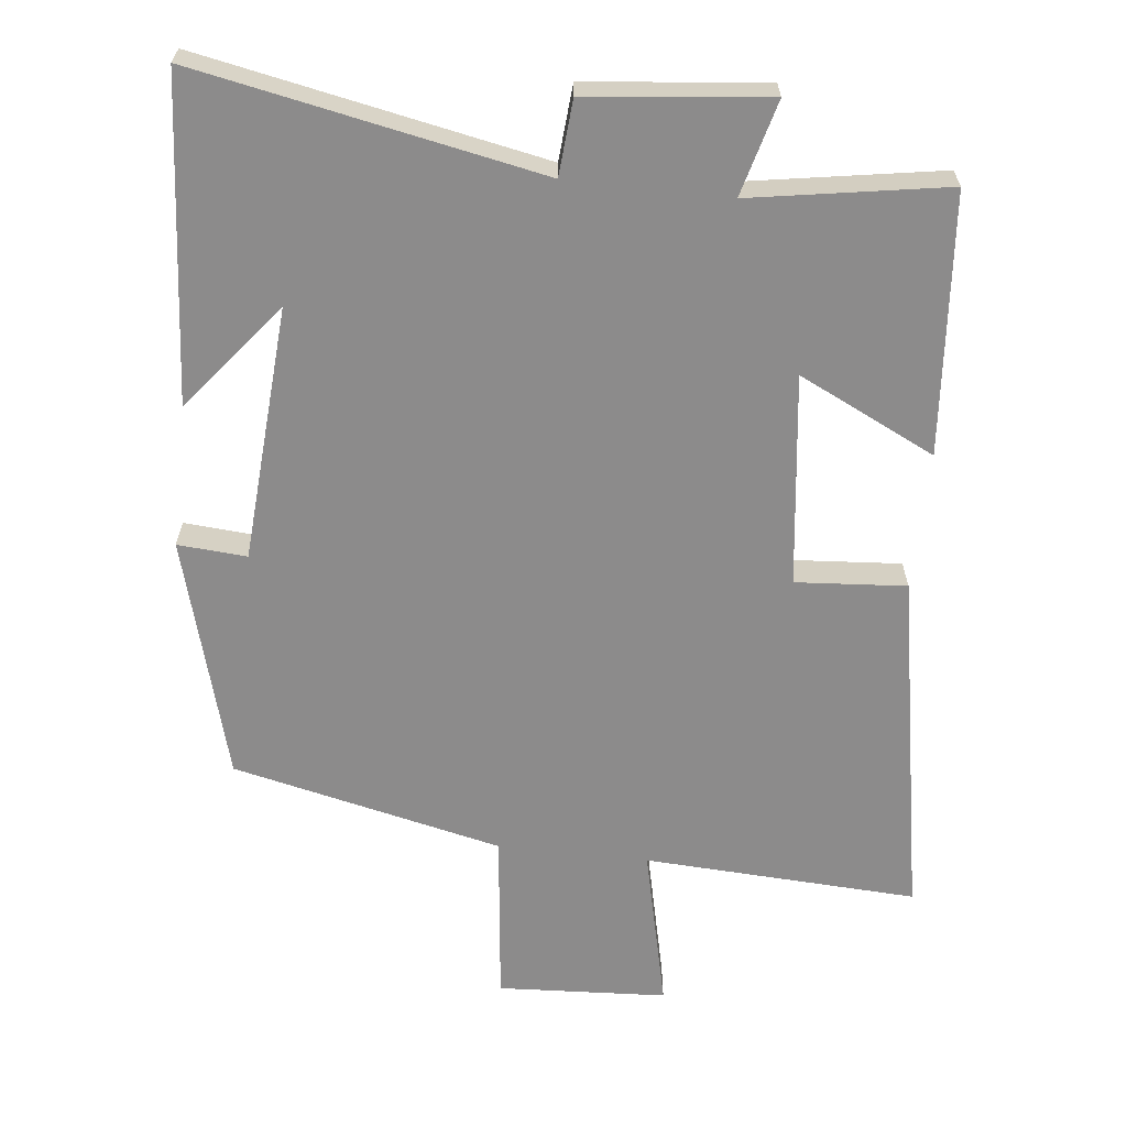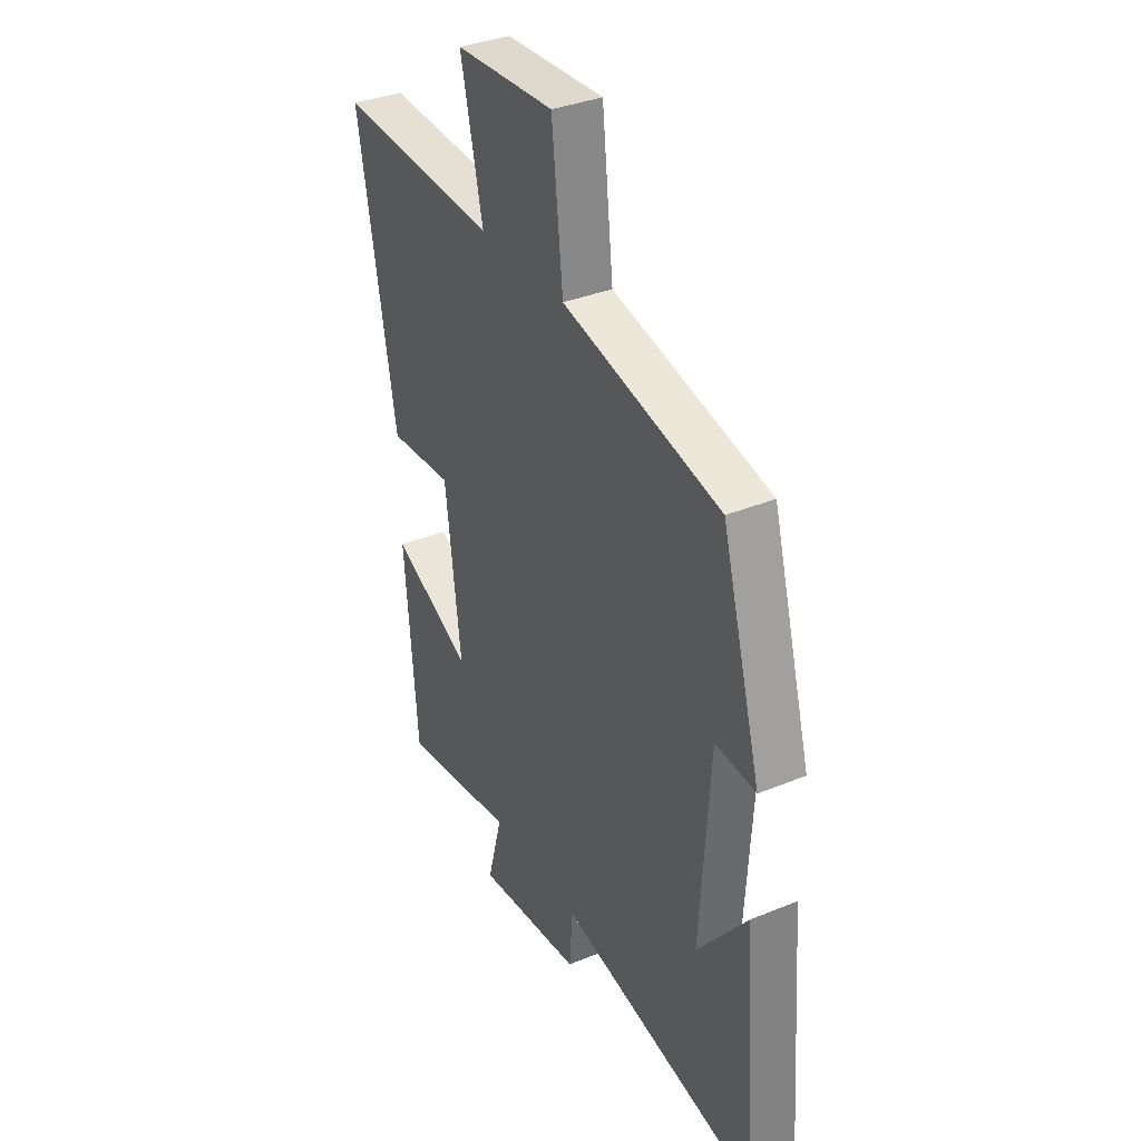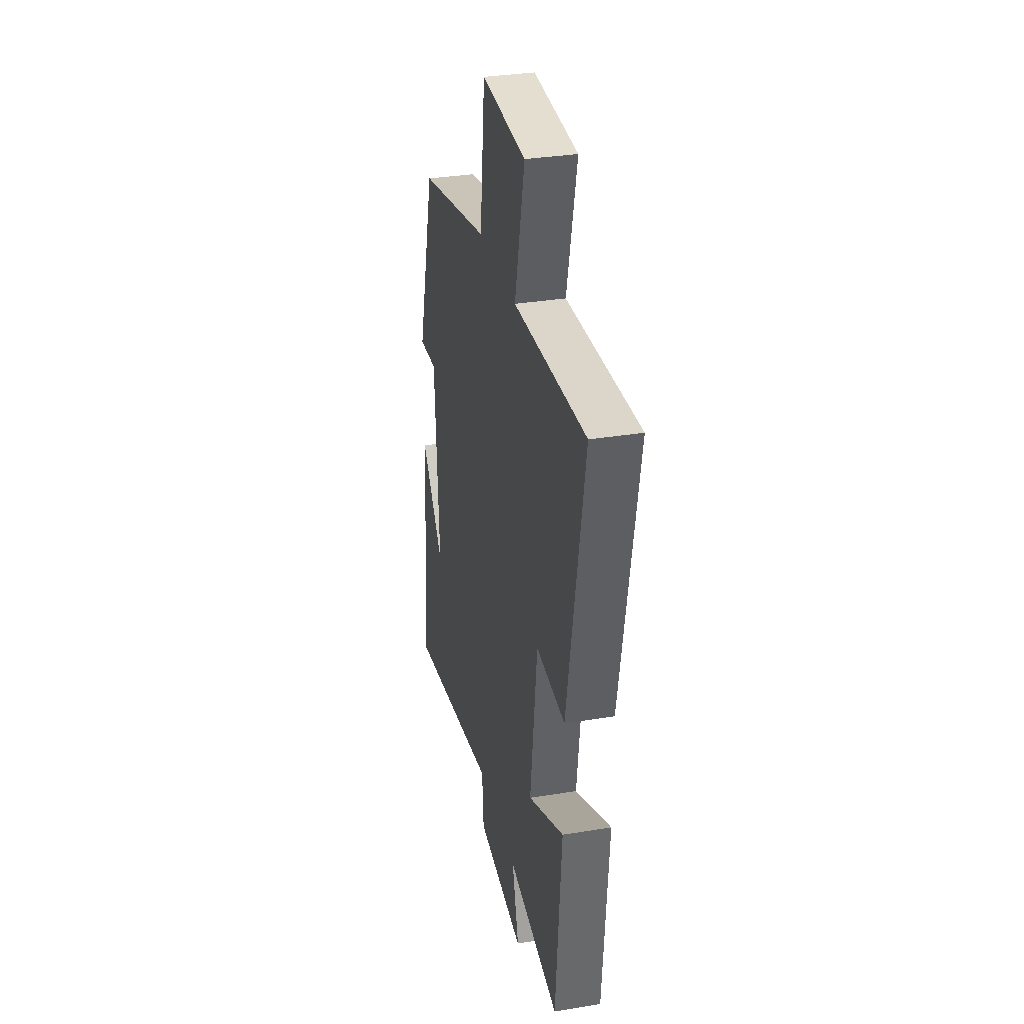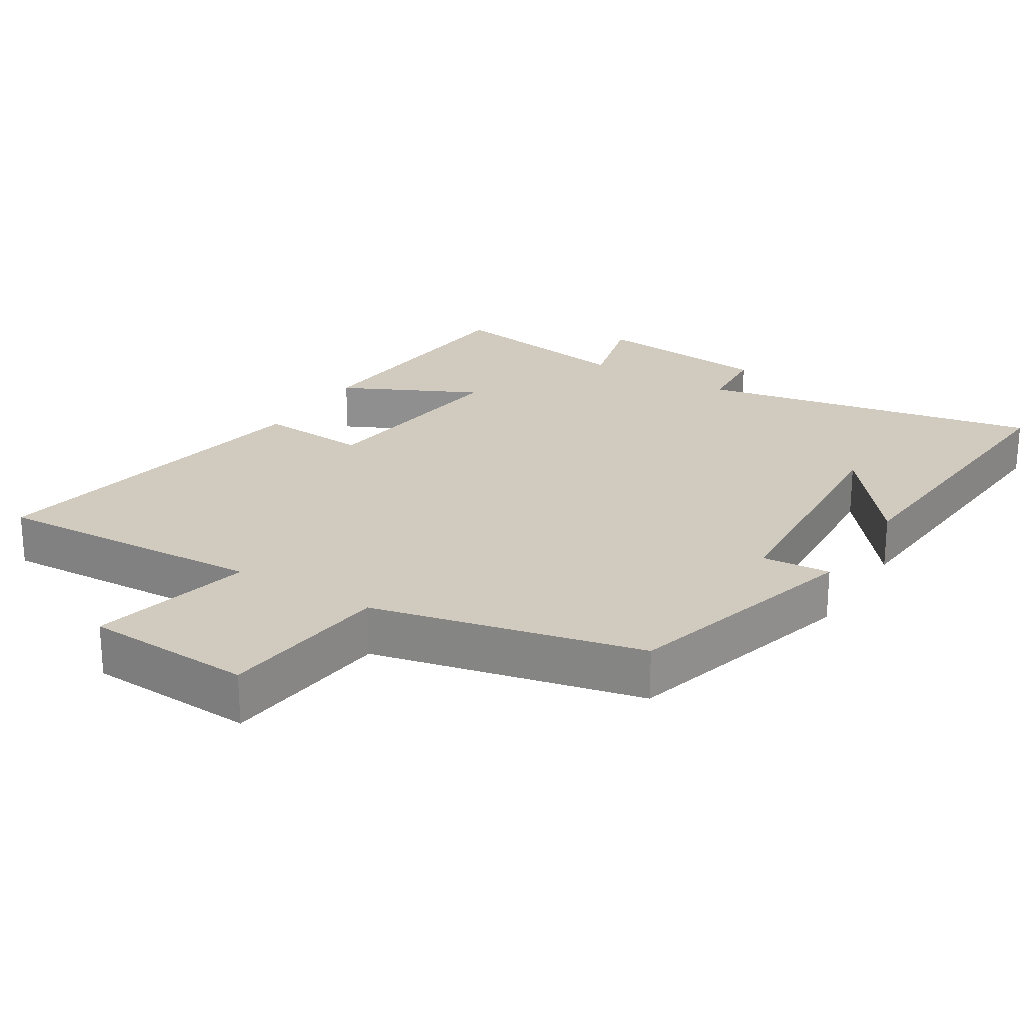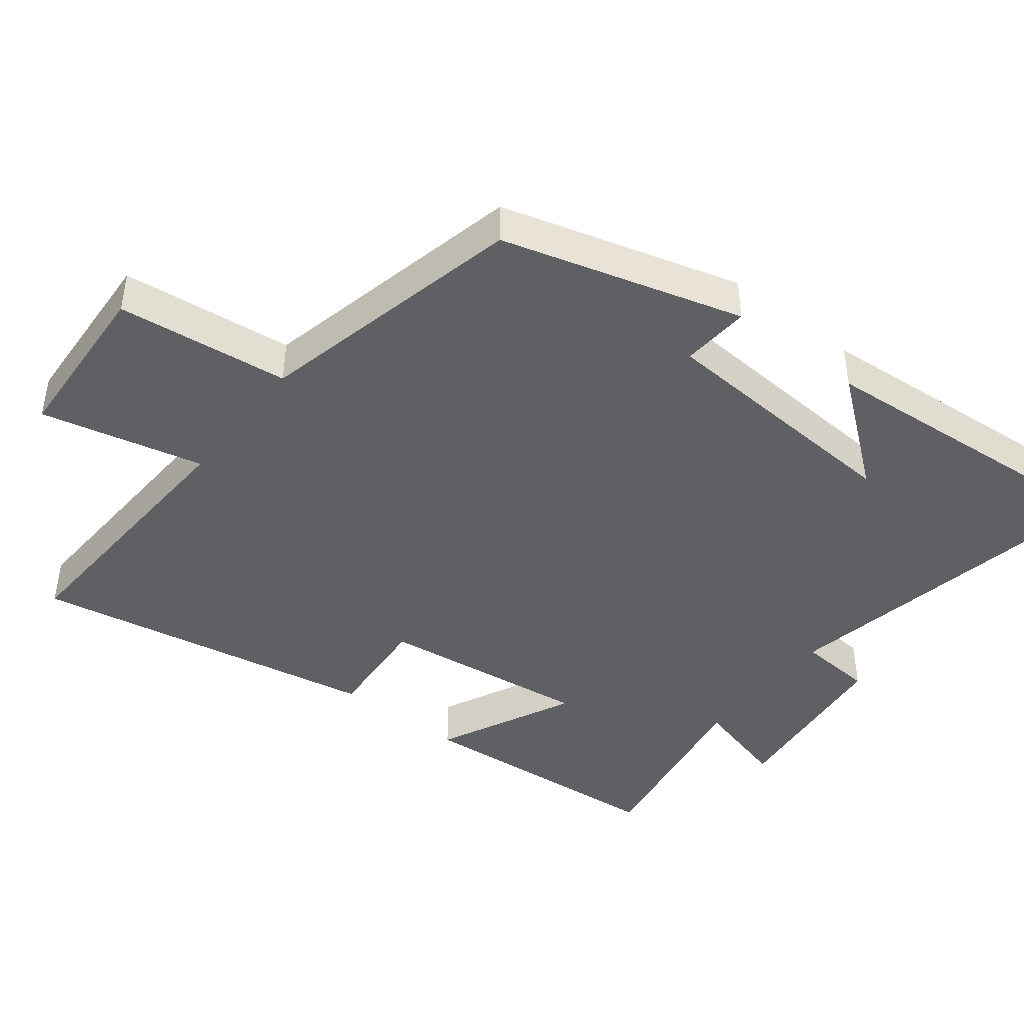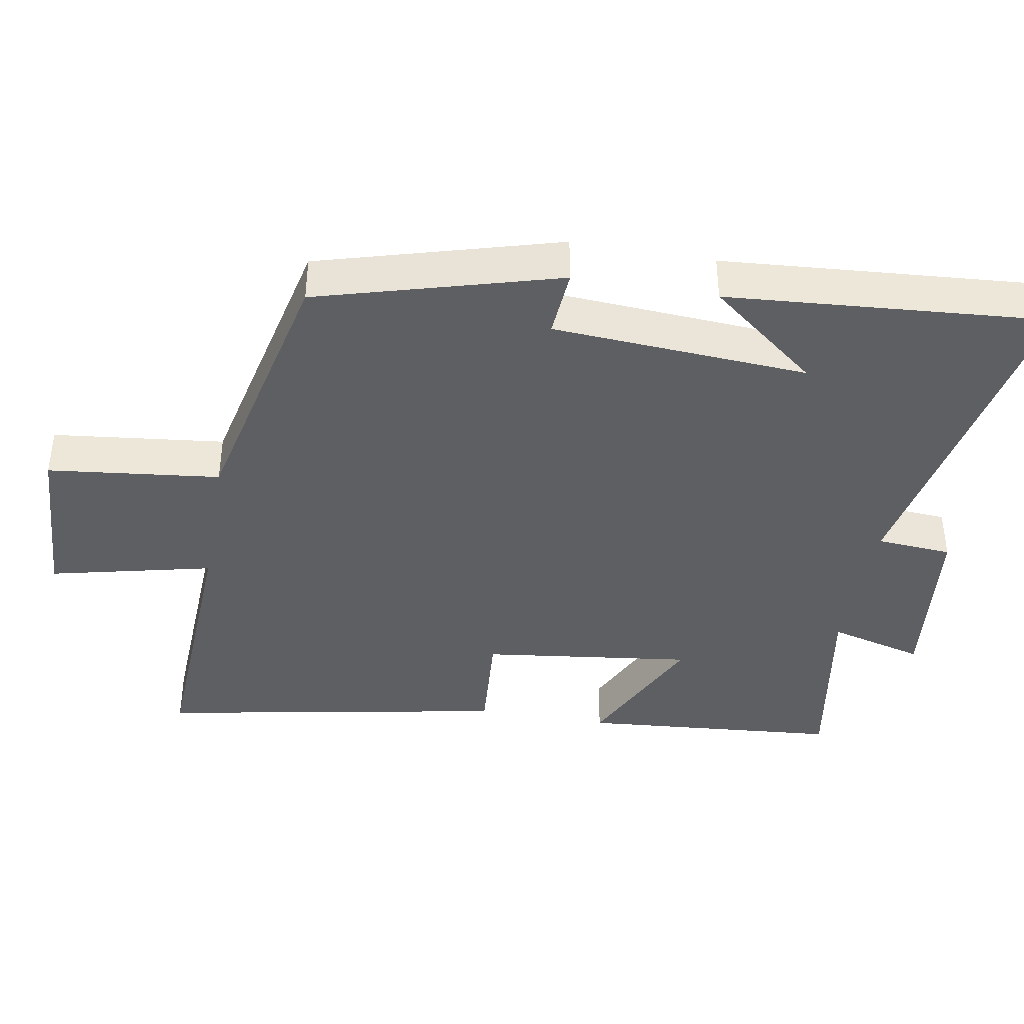
<metadata>
{"format":"obj","ext":"obj","renderer":"f3d","projection":"perspective","resolution":1024,"background":"white","views":[{"elev":-64.0,"azim":173.6,"up":"+Y"},{"elev":35.3,"azim":61.3,"up":"+Z"},{"elev":32.9,"azim":-102.8,"up":"+Z"},{"elev":23.6,"azim":31.6,"up":"+Y"},{"elev":-43.7,"azim":52.0,"up":"+Y"},{"elev":-40.4,"azim":80.1,"up":"+Y"}]}
</metadata>
<code>
v 0.535 0.07 -0.595
v 0.041 0.07 -0.5
v 0.033 0.07 -0.608
v -0.225 0.07 -0.636
v -0.189 0.07 -0.5
v -0.469 0.07 -0.547
v -0.5 0.07 -0.176
v -0.304 0.07 -0.27
v -0.342 0.07 0.032
v -0.5 0.07 0.02
v -0.592 0.07 0.519
v -0.2 0.07 0.5
v -0.254 0.07 0.733
v -0.012 0.07 0.747
v 0.016 0.07 0.5
v 0.403 0.07 0.413
v 0.5 0.07 0.069
v 0.401 0.07 0.076
v 0.377 0.07 -0.29
v 0.5 0.07 -0.135
v 0.535 0 -0.595
v 0.041 0 -0.5
v 0.033 0 -0.608
v -0.225 0 -0.636
v -0.189 0 -0.5
v -0.469 0 -0.547
v -0.5 0 -0.176
v -0.304 0 -0.27
v -0.342 0 0.032
v -0.5 0 0.02
v -0.592 0 0.519
v -0.2 0 0.5
v -0.254 0 0.733
v -0.012 0 0.747
v 0.016 0 0.5
v 0.403 0 0.413
v 0.5 0 0.069
v 0.401 0 0.076
v 0.377 0 -0.29
v 0.5 0 -0.135
f 19 20 1
f 15 16 17 18
f 15 18 19
f 12 13 14 15
f 12 15 19
f 9 10 11 12
f 8 9 12 19
f 5 6 7 8
f 5 8 19
f 2 3 4 5
f 2 5 19
f 1 2 19
f 21 40 39
f 38 37 36 35
f 39 38 35
f 35 34 33 32
f 39 35 32
f 32 31 30 29
f 39 32 29 28
f 28 27 26 25
f 39 28 25
f 25 24 23 22
f 39 25 22
f 39 22 21
f 1 21 22 2
f 2 22 23 3
f 3 23 24 4
f 4 24 25 5
f 5 25 26 6
f 6 26 27 7
f 7 27 28 8
f 8 28 29 9
f 9 29 30 10
f 10 30 31 11
f 11 31 32 12
f 12 32 33 13
f 13 33 34 14
f 14 34 35 15
f 15 35 36 16
f 16 36 37 17
f 17 37 38 18
f 18 38 39 19
f 19 39 40 20
f 20 40 21 1

</code>
